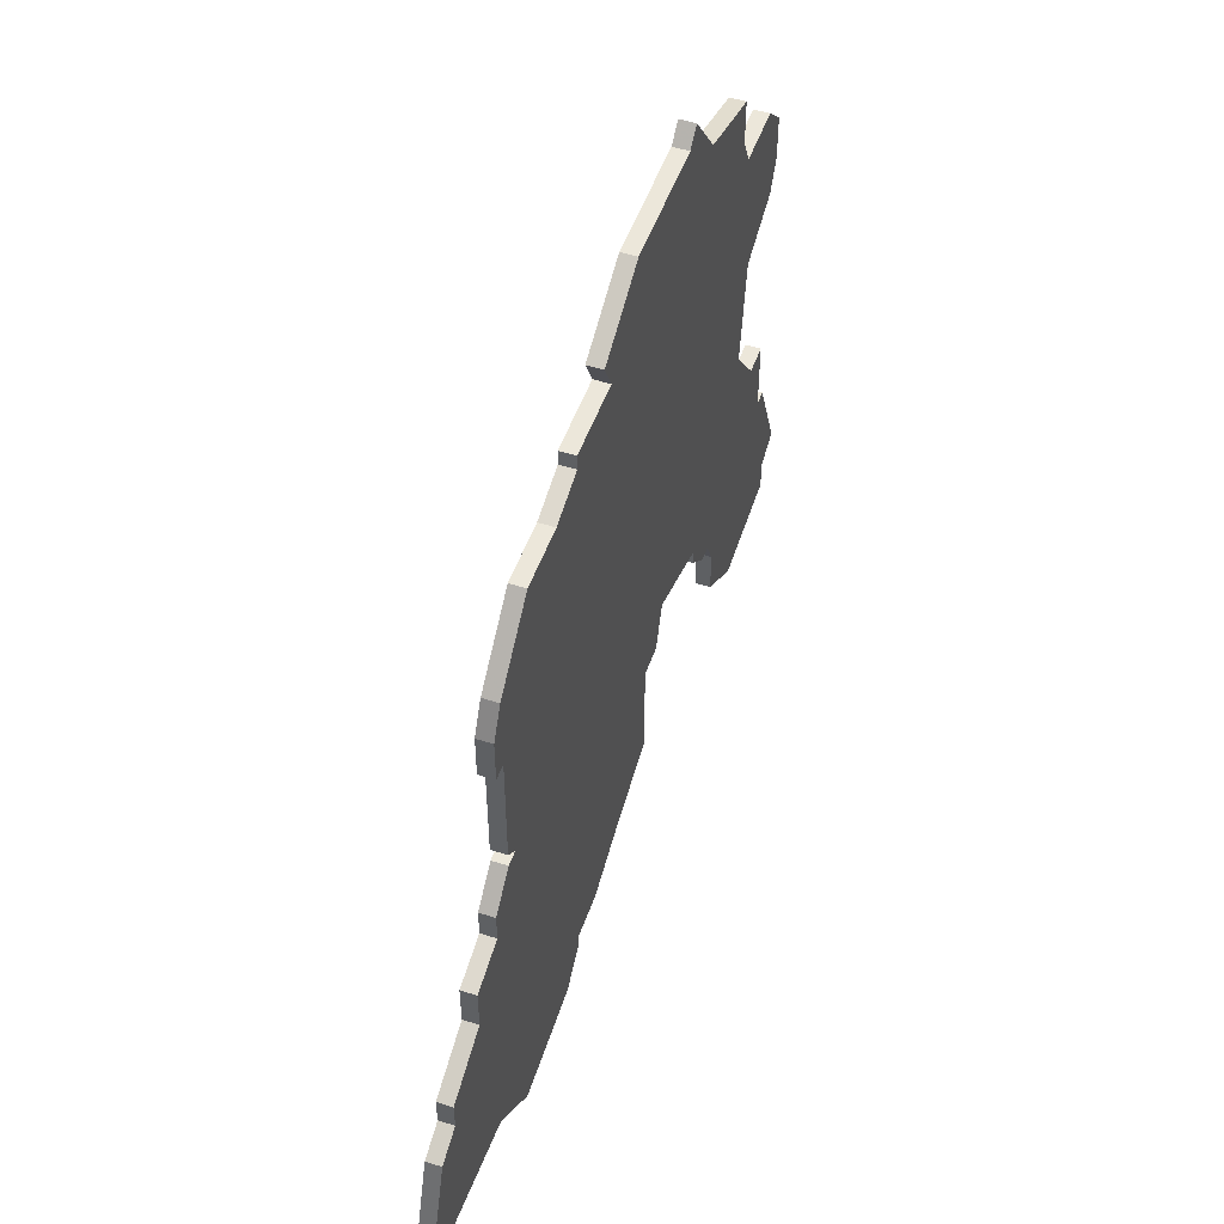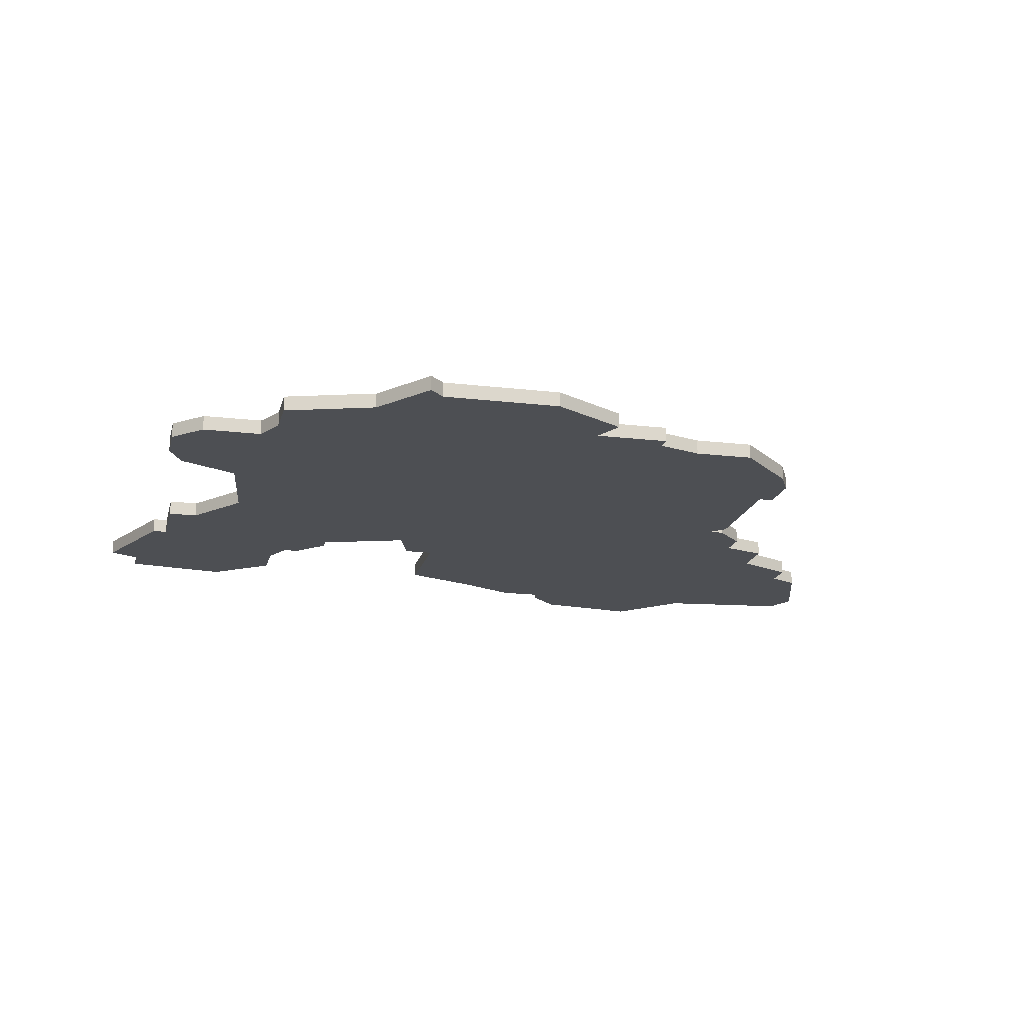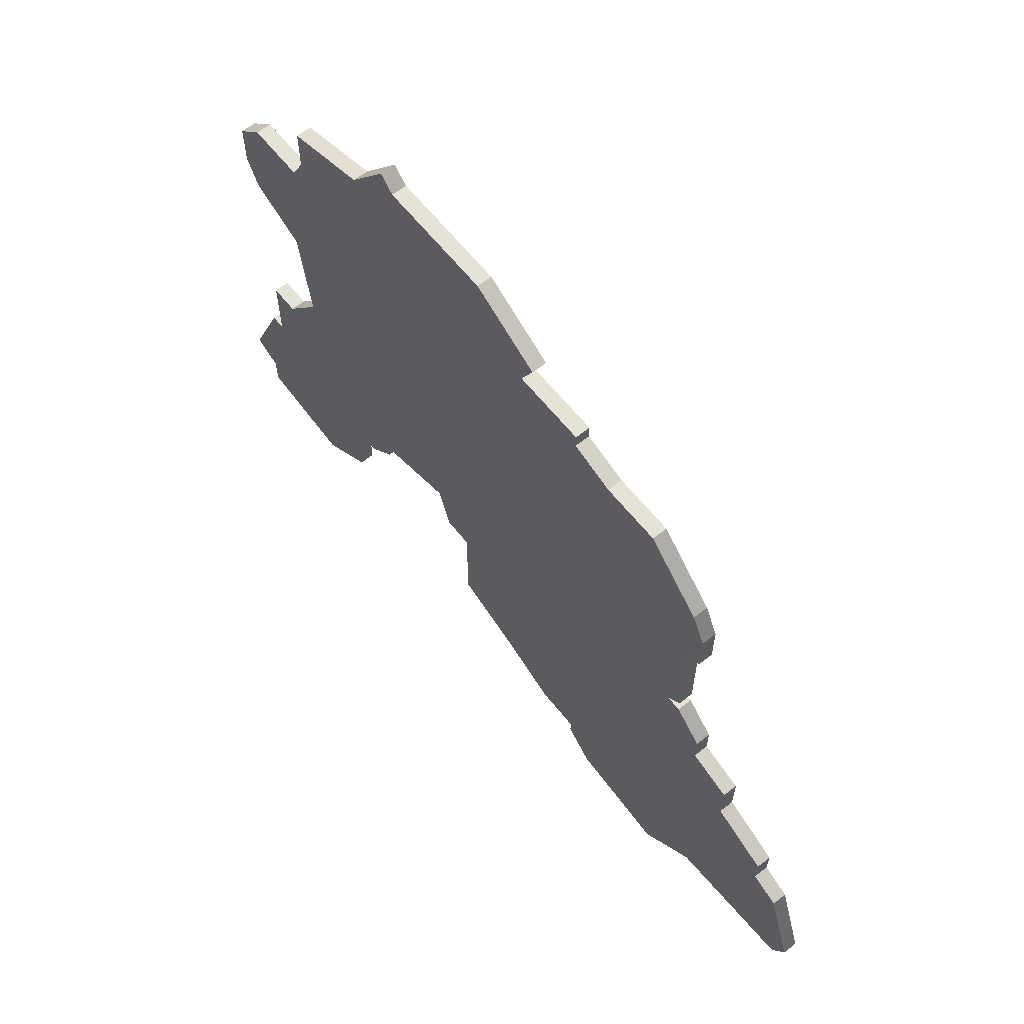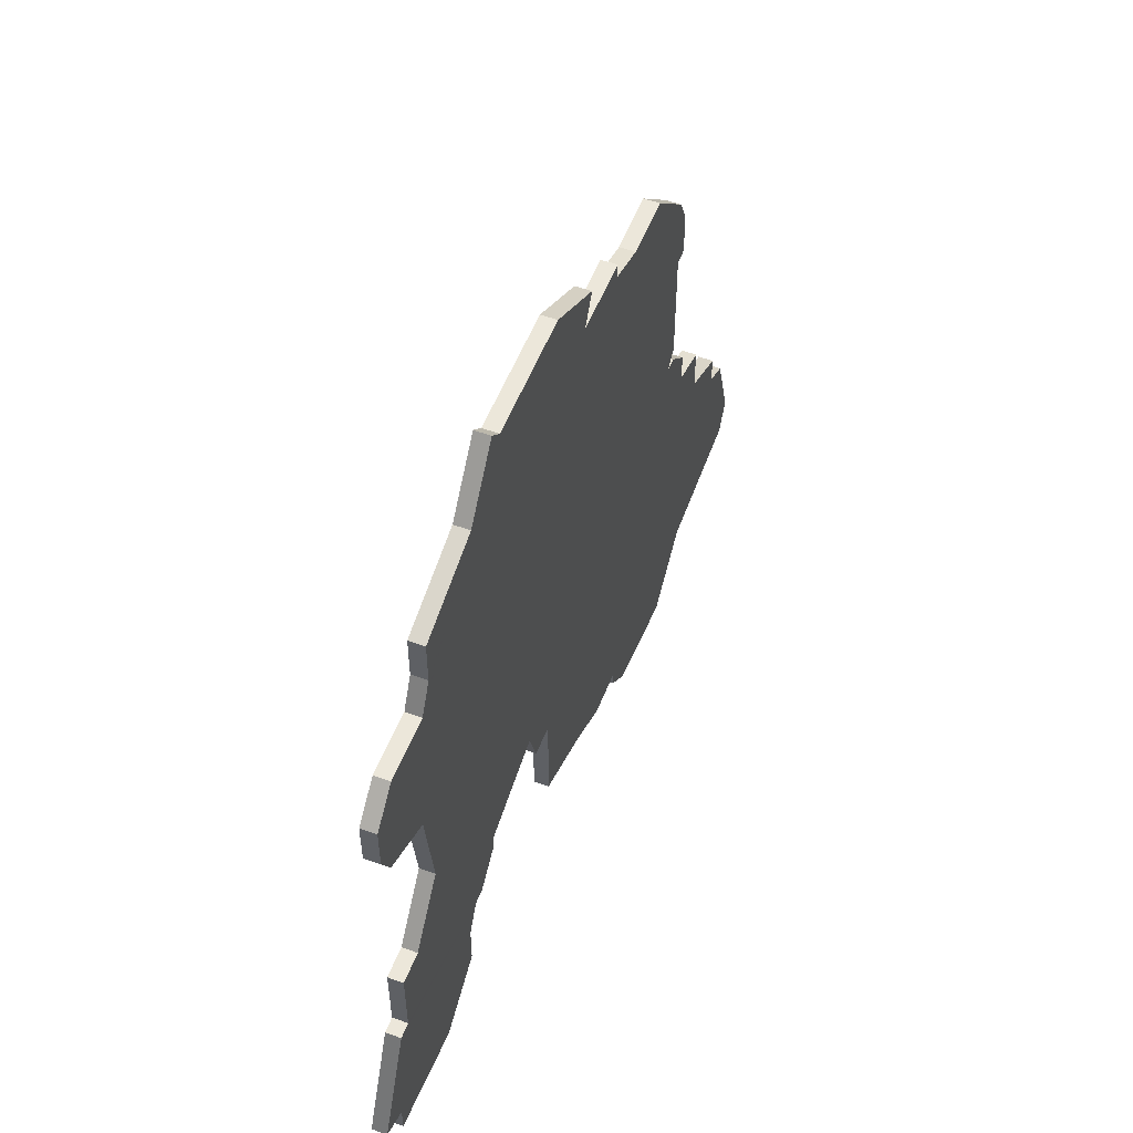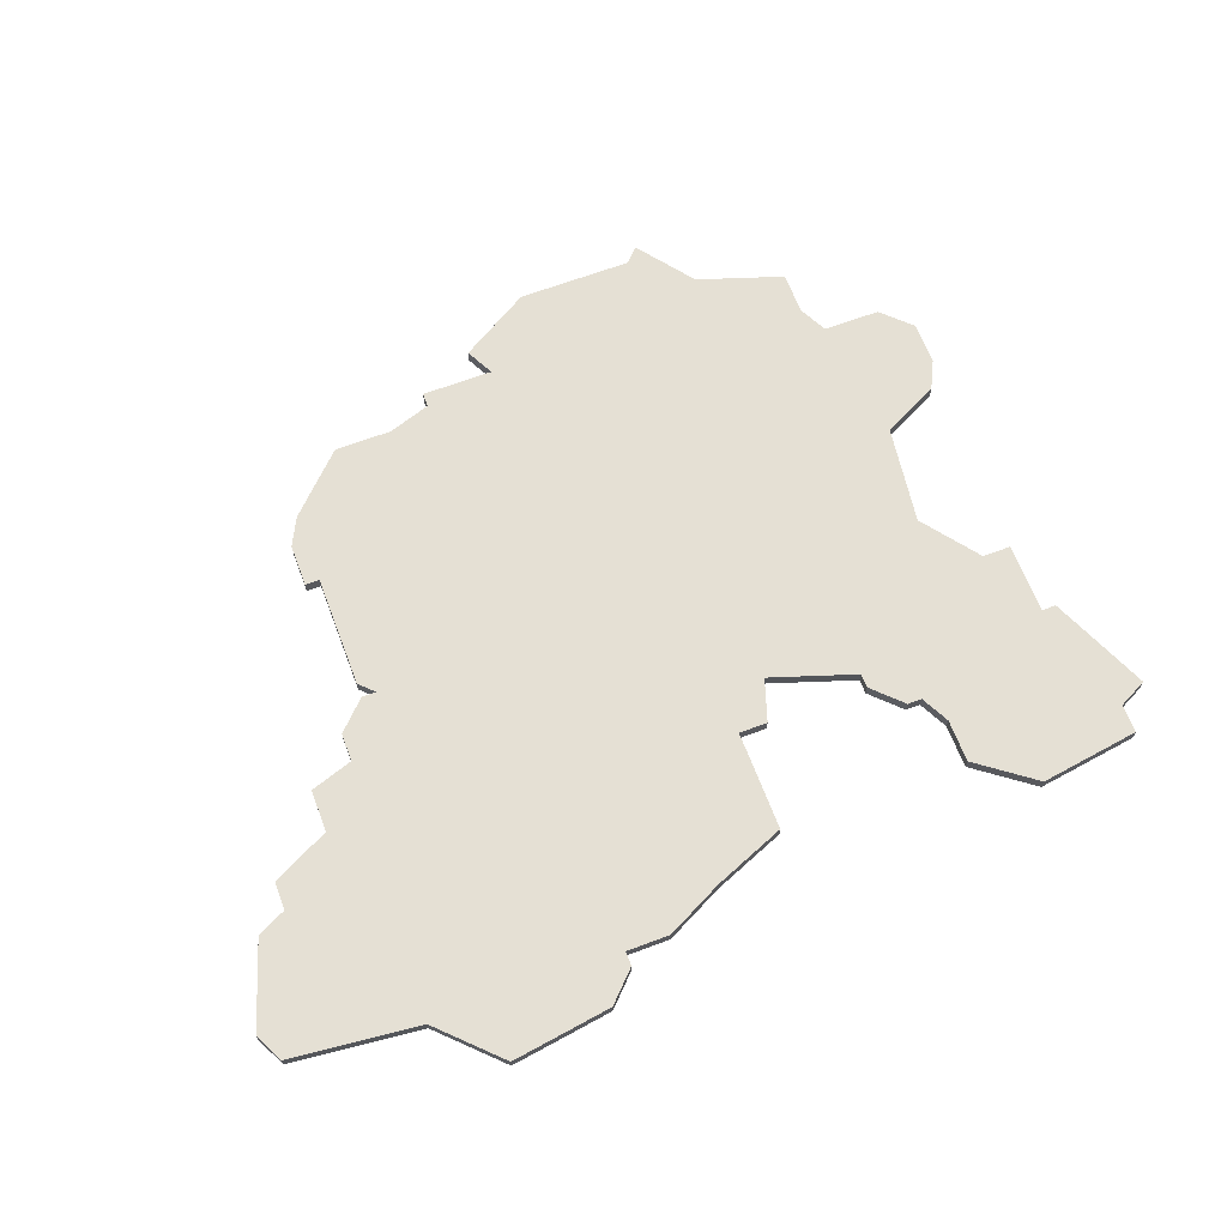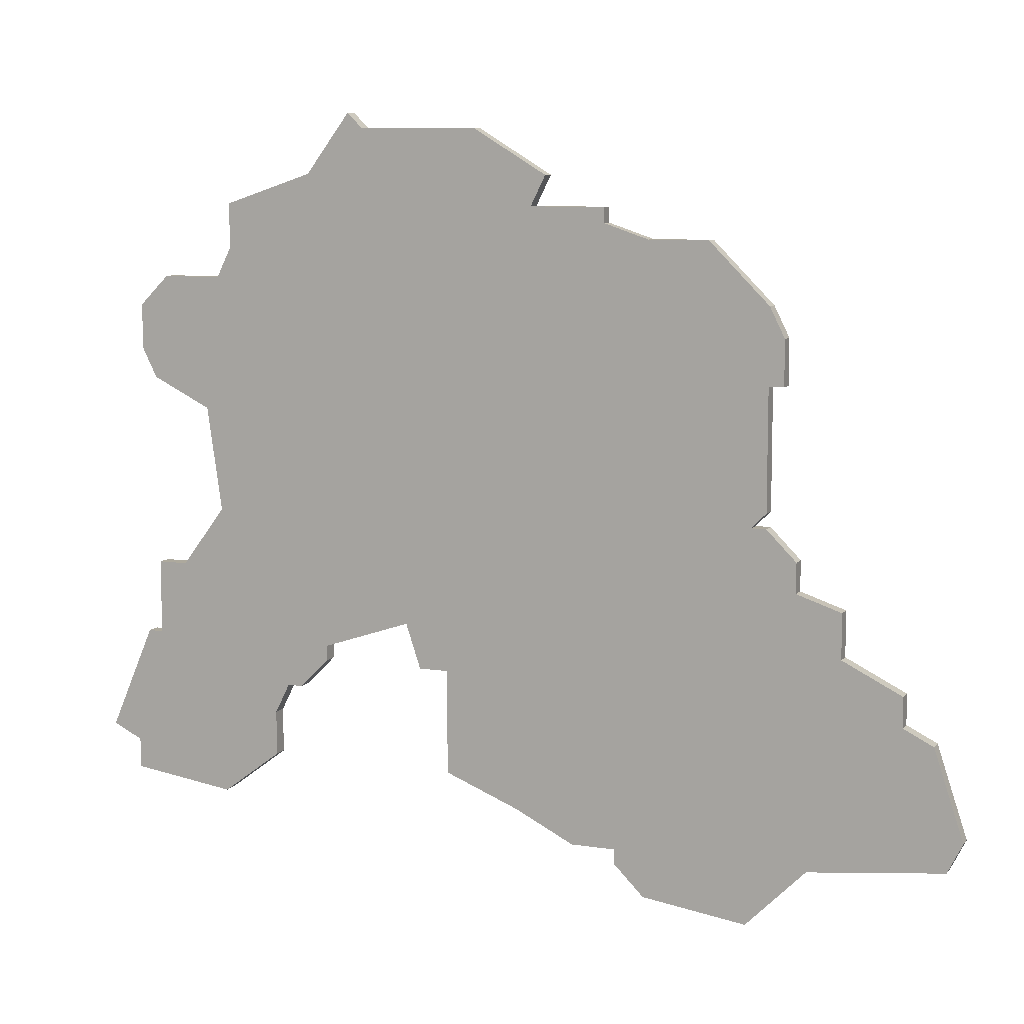
<metadata>
{"format":"obj","ext":"obj","renderer":"f3d","projection":"perspective","resolution":1024,"background":"white","views":[{"elev":51.5,"azim":-70.7,"up":"+Y"},{"elev":-17.7,"azim":166.9,"up":"+Z"},{"elev":63.0,"azim":-128.6,"up":"+Y"},{"elev":54.1,"azim":111.0,"up":"+Y"},{"elev":65.5,"azim":-20.7,"up":"+Z"},{"elev":8.8,"azim":-157.6,"up":"+Y"}]}
</metadata>
<code>
v 3511 -526 0
v 3509 -532 0
v 3510 -534 0
v 3519 -535 0
v 3523 -539 0
v 3530 -538 0
v 3532 -536 0
v 3532 -535 0
v 3535 -535 0
v 3539 -533 0
v 3544 -531 0
v 3544 -524 0
v 3546 -524 0
v 3547 -521 0
v 3553 -523 0
v 3553 -524 0
v 3555 -526 0
v 3556 -526 0
v 3557 -528 0
v 3557 -531 0
v 3561 -534 0
v 3568 -533 0
v 3568 -531 0
v 3570 -530 0
v 3567 -523 0
v 3566 -523 0
v 3566 -518 0
v 3564 -518 0
v 3561 -514 0
v 3562 -507 0
v 3566 -505 0
v 3567 -503 0
v 3567 -500 0
v 3565 -498 0
v 3561 -498 0
v 3560 -496 0
v 3560 -493 0
v 3554 -491 0
v 3551 -487 0
v 3550 -488 0
v 3542 -488 0
v 3537 -491 0
v 3538 -493 0
v 3533 -493 0
v 3533 -494 0
v 3530 -495 0
v 3526 -495 0
v 3522 -499 0
v 3521 -501 0
v 3521 -504 0
v 3522 -504 0
v 3522 -512 0
v 3523 -513 0
v 3522 -513 0
v 3520 -515 0
v 3520 -517 0
v 3517 -518 0
v 3517 -521 0
v 3513 -523 0
v 3513 -525 0
v 3511 -526 1
v 3509 -532 1
v 3510 -534 1
v 3519 -535 1
v 3523 -539 1
v 3530 -538 1
v 3532 -536 1
v 3532 -535 1
v 3535 -535 1
v 3539 -533 1
v 3544 -531 1
v 3544 -524 1
v 3546 -524 1
v 3547 -521 1
v 3553 -523 1
v 3553 -524 1
v 3555 -526 1
v 3556 -526 1
v 3557 -528 1
v 3557 -531 1
v 3561 -534 1
v 3568 -533 1
v 3568 -531 1
v 3570 -530 1
v 3567 -523 1
v 3566 -523 1
v 3566 -518 1
v 3564 -518 1
v 3561 -514 1
v 3562 -507 1
v 3566 -505 1
v 3567 -503 1
v 3567 -500 1
v 3565 -498 1
v 3561 -498 1
v 3560 -496 1
v 3560 -493 1
v 3554 -491 1
v 3551 -487 1
v 3550 -488 1
v 3542 -488 1
v 3537 -491 1
v 3538 -493 1
v 3533 -493 1
v 3533 -494 1
v 3530 -495 1
v 3526 -495 1
v 3522 -499 1
v 3521 -501 1
v 3521 -504 1
v 3522 -504 1
v 3522 -512 1
v 3523 -513 1
v 3522 -513 1
v 3520 -515 1
v 3520 -517 1
v 3517 -518 1
v 3517 -521 1
v 3513 -523 1
v 3513 -525 1
f 2 1 60
f 4 3 2
f 6 5 4
f 8 7 6
f 10 9 8
f 12 11 10
f 14 13 12
f 17 16 15
f 21 20 19
f 23 22 21
f 25 24 23
f 28 27 26
f 32 31 30
f 34 33 32
f 38 37 36
f 40 39 38
f 42 41 40
f 45 44 43
f 48 47 46
f 50 49 48
f 53 52 51
f 55 54 53
f 58 57 56
f 60 59 58
f 4 2 60
f 8 6 4
f 12 10 8
f 18 17 15
f 21 19 18
f 25 23 21
f 29 28 26
f 34 32 30
f 38 36 35
f 42 40 38
f 46 45 43
f 50 48 46
f 56 55 53
f 4 60 58
f 12 8 4
f 25 21 18
f 35 34 30
f 42 38 35
f 50 46 43
f 4 58 56
f 14 12 4
f 26 25 18
f 35 30 29
f 43 42 35
f 51 50 43
f 4 56 53
f 26 18 15
f 43 35 29
f 53 51 43
f 14 4 53
f 26 15 14
f 43 29 26
f 14 53 43
f 43 26 14
f 120 61 62
f 62 63 64
f 64 65 66
f 66 67 68
f 68 69 70
f 70 71 72
f 72 73 74
f 75 76 77
f 79 80 81
f 81 82 83
f 83 84 85
f 86 87 88
f 90 91 92
f 92 93 94
f 96 97 98
f 98 99 100
f 100 101 102
f 103 104 105
f 106 107 108
f 108 109 110
f 111 112 113
f 113 114 115
f 116 117 118
f 118 119 120
f 120 62 64
f 64 66 68
f 68 70 72
f 75 77 78
f 78 79 81
f 81 83 85
f 86 88 89
f 90 92 94
f 95 96 98
f 98 100 102
f 103 105 106
f 106 108 110
f 113 115 116
f 118 120 64
f 64 68 72
f 78 81 85
f 90 94 95
f 95 98 102
f 103 106 110
f 116 118 64
f 64 72 74
f 78 85 86
f 89 90 95
f 95 102 103
f 103 110 111
f 113 116 64
f 75 78 86
f 89 95 103
f 103 111 113
f 113 64 74
f 74 75 86
f 86 89 103
f 103 113 74
f 74 86 103
f 62 61 2
f 2 61 1
f 63 62 3
f 3 62 2
f 64 63 4
f 4 63 3
f 65 64 5
f 5 64 4
f 66 65 6
f 6 65 5
f 67 66 7
f 7 66 6
f 68 67 8
f 8 67 7
f 69 68 9
f 9 68 8
f 70 69 10
f 10 69 9
f 71 70 11
f 11 70 10
f 72 71 12
f 12 71 11
f 73 72 13
f 13 72 12
f 74 73 14
f 14 73 13
f 75 74 15
f 15 74 14
f 76 75 16
f 16 75 15
f 77 76 17
f 17 76 16
f 78 77 18
f 18 77 17
f 79 78 19
f 19 78 18
f 80 79 20
f 20 79 19
f 81 80 21
f 21 80 20
f 82 81 22
f 22 81 21
f 83 82 23
f 23 82 22
f 84 83 24
f 24 83 23
f 85 84 25
f 25 84 24
f 86 85 26
f 26 85 25
f 87 86 27
f 27 86 26
f 88 87 28
f 28 87 27
f 89 88 29
f 29 88 28
f 90 89 30
f 30 89 29
f 91 90 31
f 31 90 30
f 92 91 32
f 32 91 31
f 93 92 33
f 33 92 32
f 94 93 34
f 34 93 33
f 95 94 35
f 35 94 34
f 96 95 36
f 36 95 35
f 97 96 37
f 37 96 36
f 98 97 38
f 38 97 37
f 99 98 39
f 39 98 38
f 100 99 40
f 40 99 39
f 101 100 41
f 41 100 40
f 102 101 42
f 42 101 41
f 103 102 43
f 43 102 42
f 104 103 44
f 44 103 43
f 105 104 45
f 45 104 44
f 106 105 46
f 46 105 45
f 107 106 47
f 47 106 46
f 108 107 48
f 48 107 47
f 109 108 49
f 49 108 48
f 110 109 50
f 50 109 49
f 111 110 51
f 51 110 50
f 112 111 52
f 52 111 51
f 113 112 53
f 53 112 52
f 114 113 54
f 54 113 53
f 115 114 55
f 55 114 54
f 116 115 56
f 56 115 55
f 117 116 57
f 57 116 56
f 118 117 58
f 58 117 57
f 119 118 59
f 59 118 58
f 61 120 1
f 1 120 60
f 120 119 60
f 60 119 59

</code>
